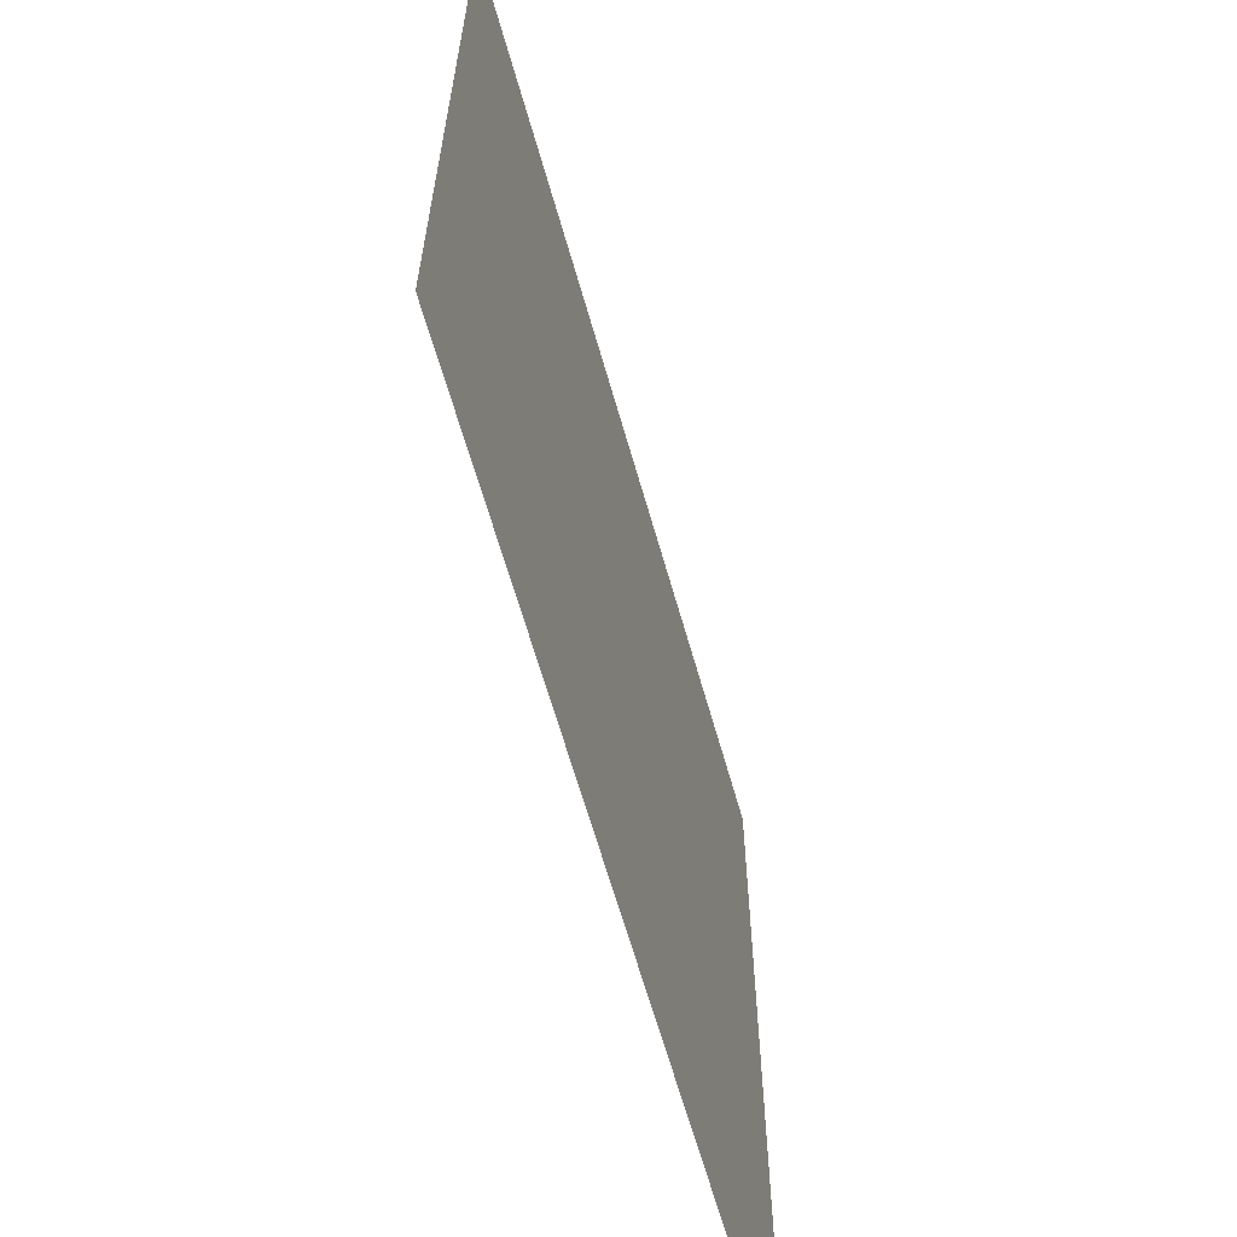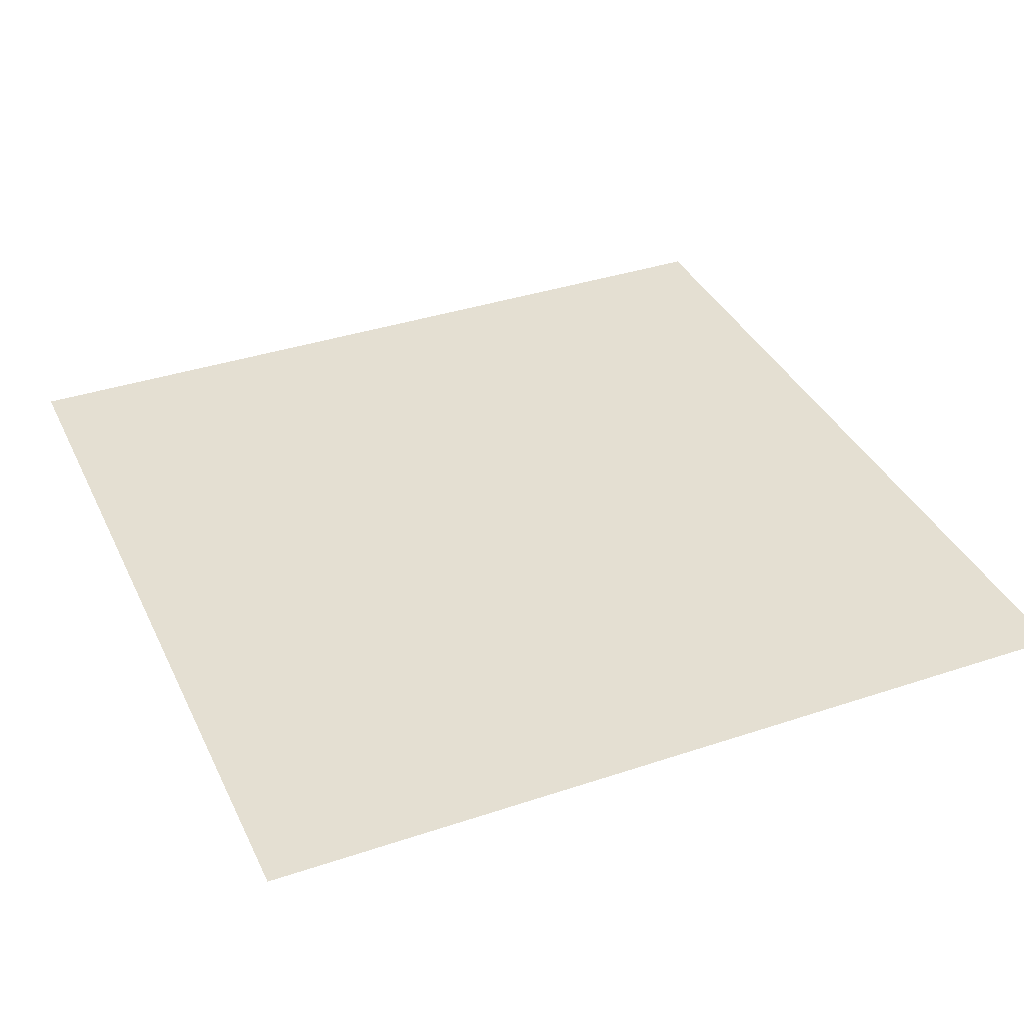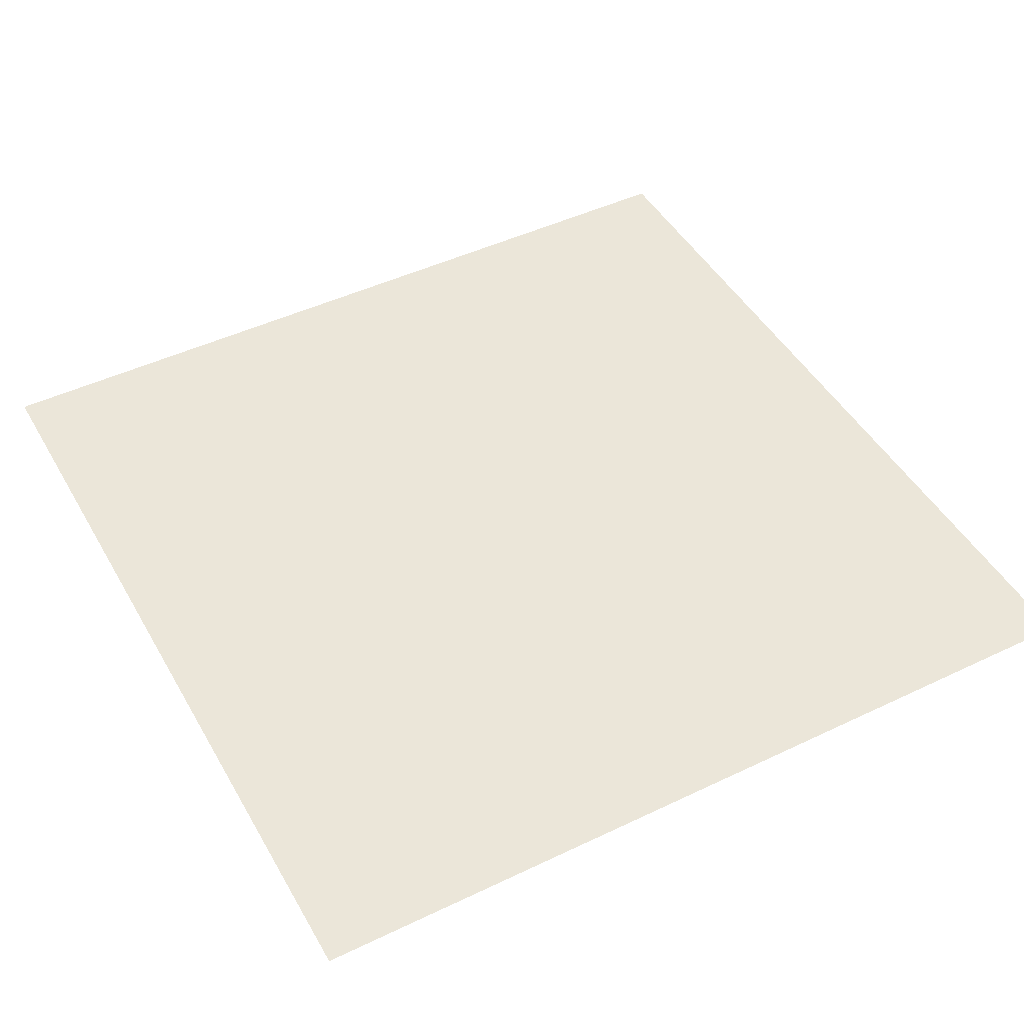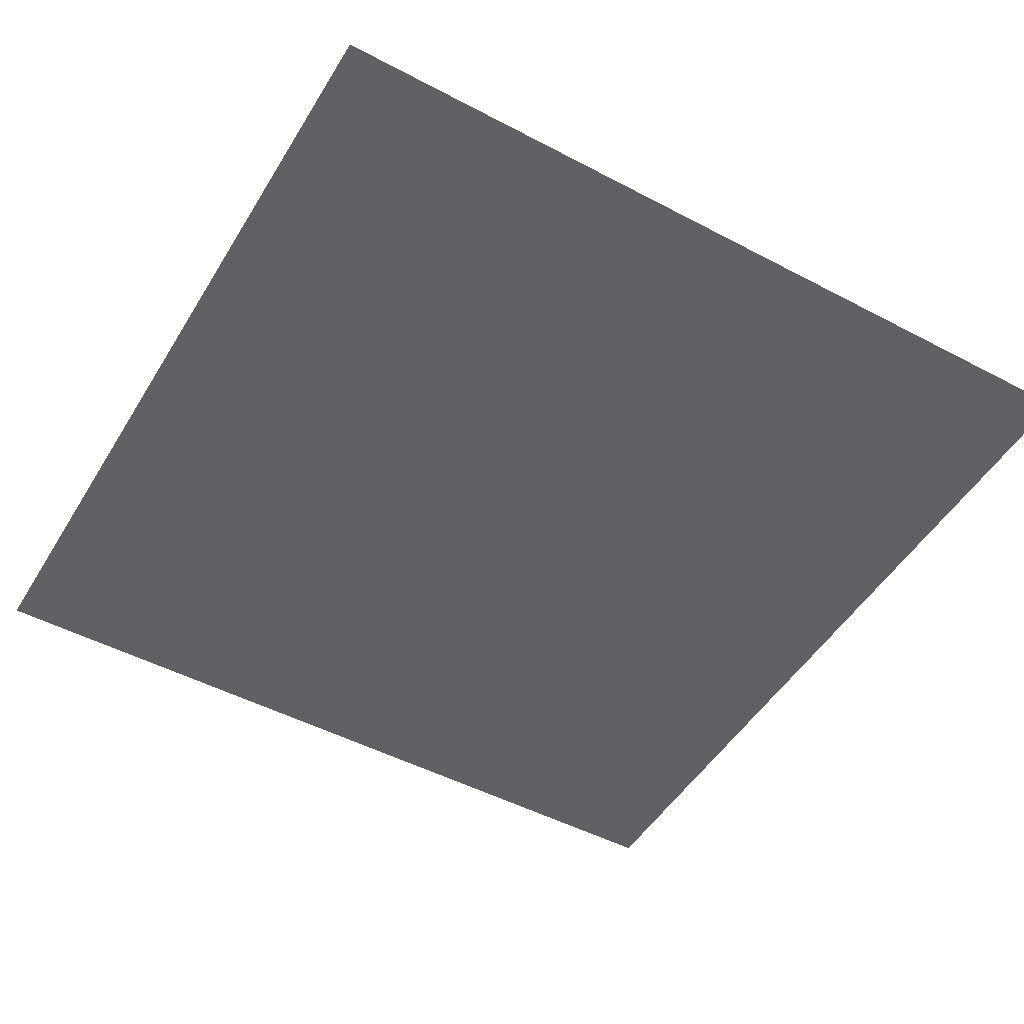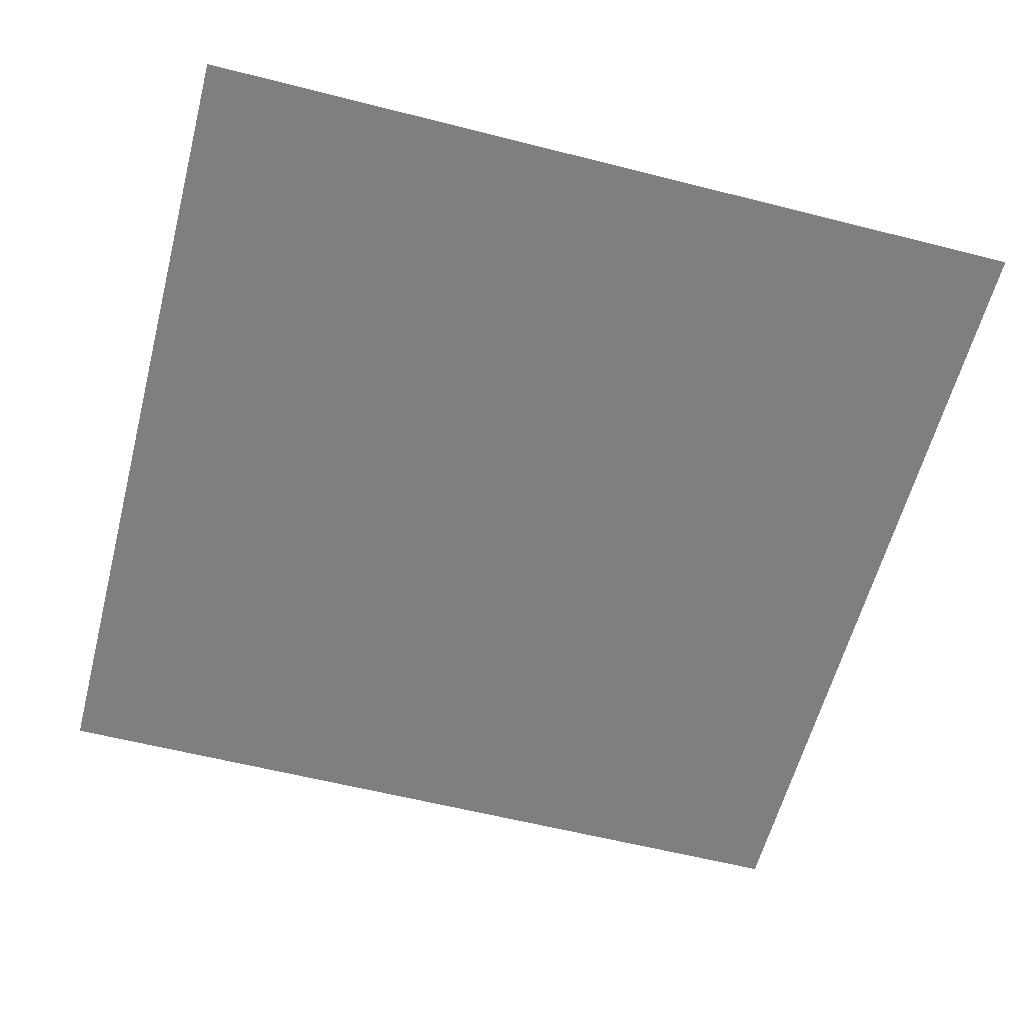
<metadata>
{"format":"obj","ext":"obj","renderer":"f3d","projection":"perspective","resolution":1024,"background":"white","views":[{"elev":-64.7,"azim":-74.1,"up":"+Z"},{"elev":37.0,"azim":66.7,"up":"+Y"},{"elev":46.7,"azim":61.5,"up":"+Y"},{"elev":-49.2,"azim":-120.3,"up":"+Y"},{"elev":-59.6,"azim":-104.6,"up":"+Y"}]}
</metadata>
<code>
v 0.8883 0.1024 0.3887
v -0.1117 0.1024 -0.6113
v -0.1117 0.1024 0.3887
v 0.8883 0.1024 0.3887
v 0.8883 0.1024 -0.6113
v -0.1117 0.1024 -0.6113
g mesh_0
f 1 2 3
f 4 5 6

</code>
